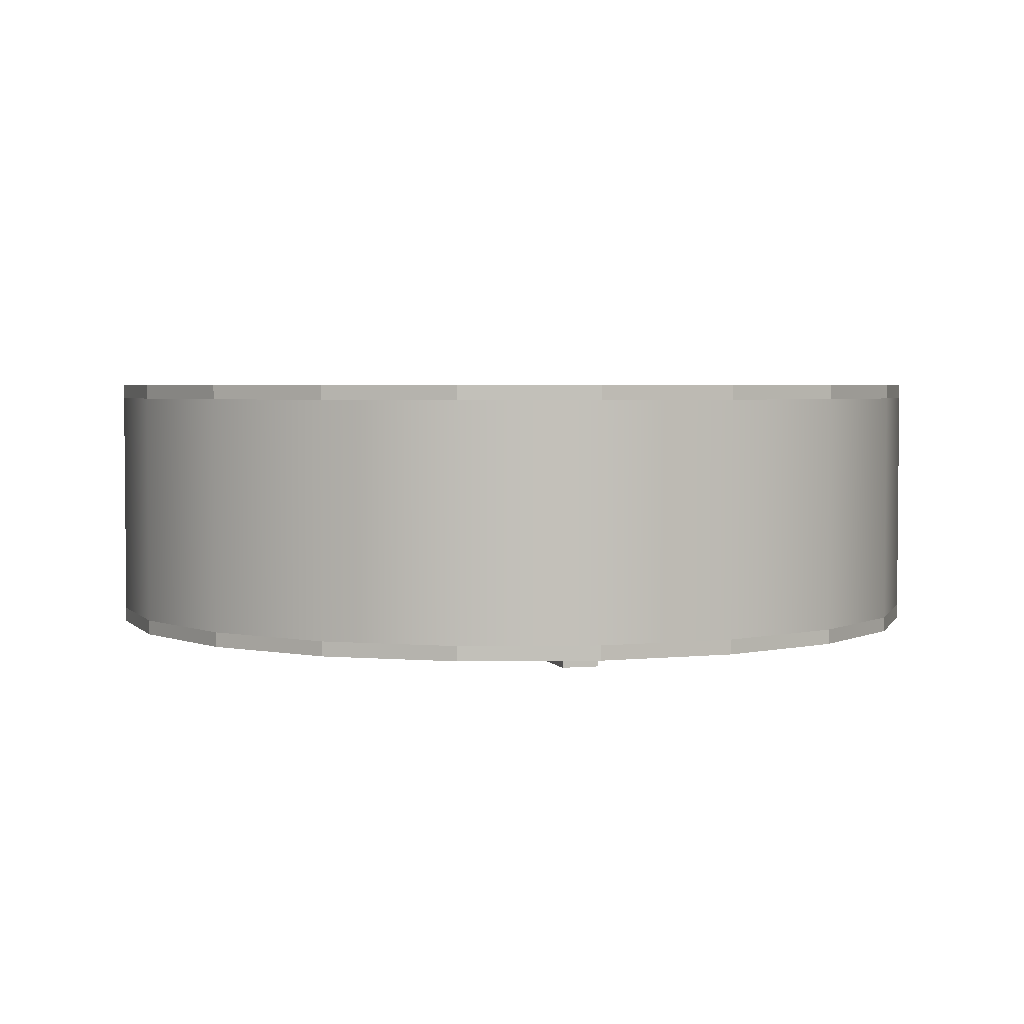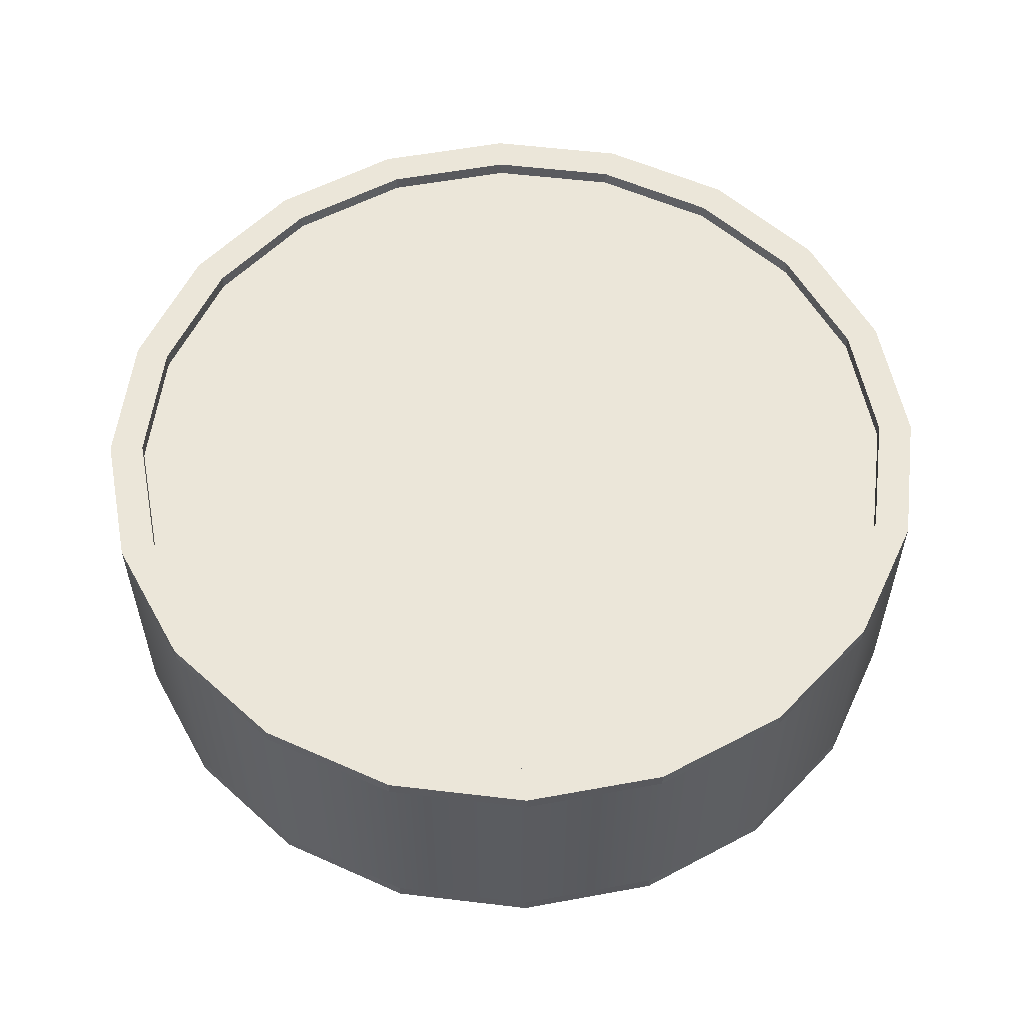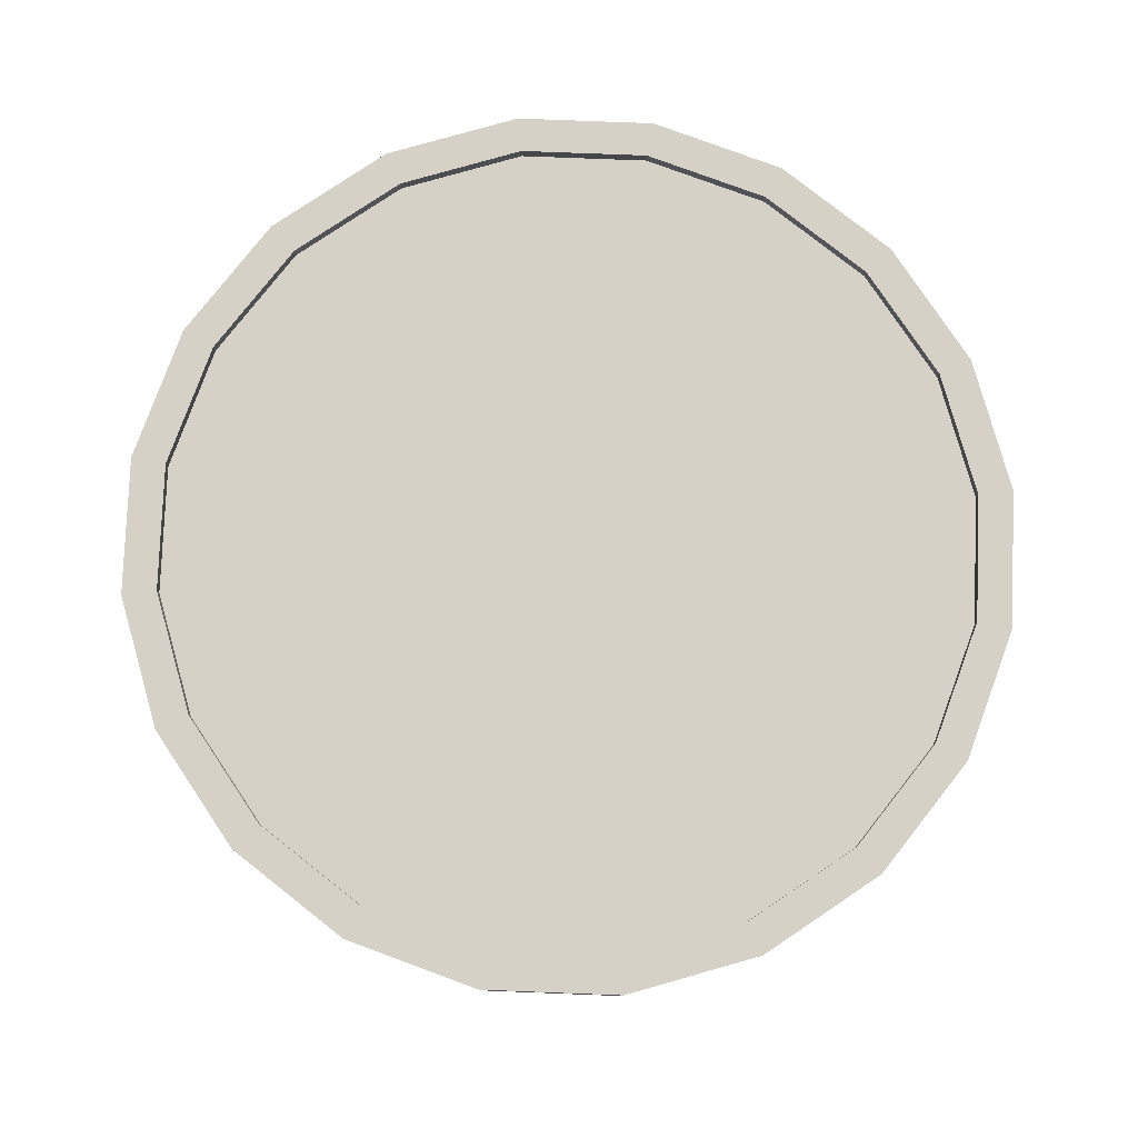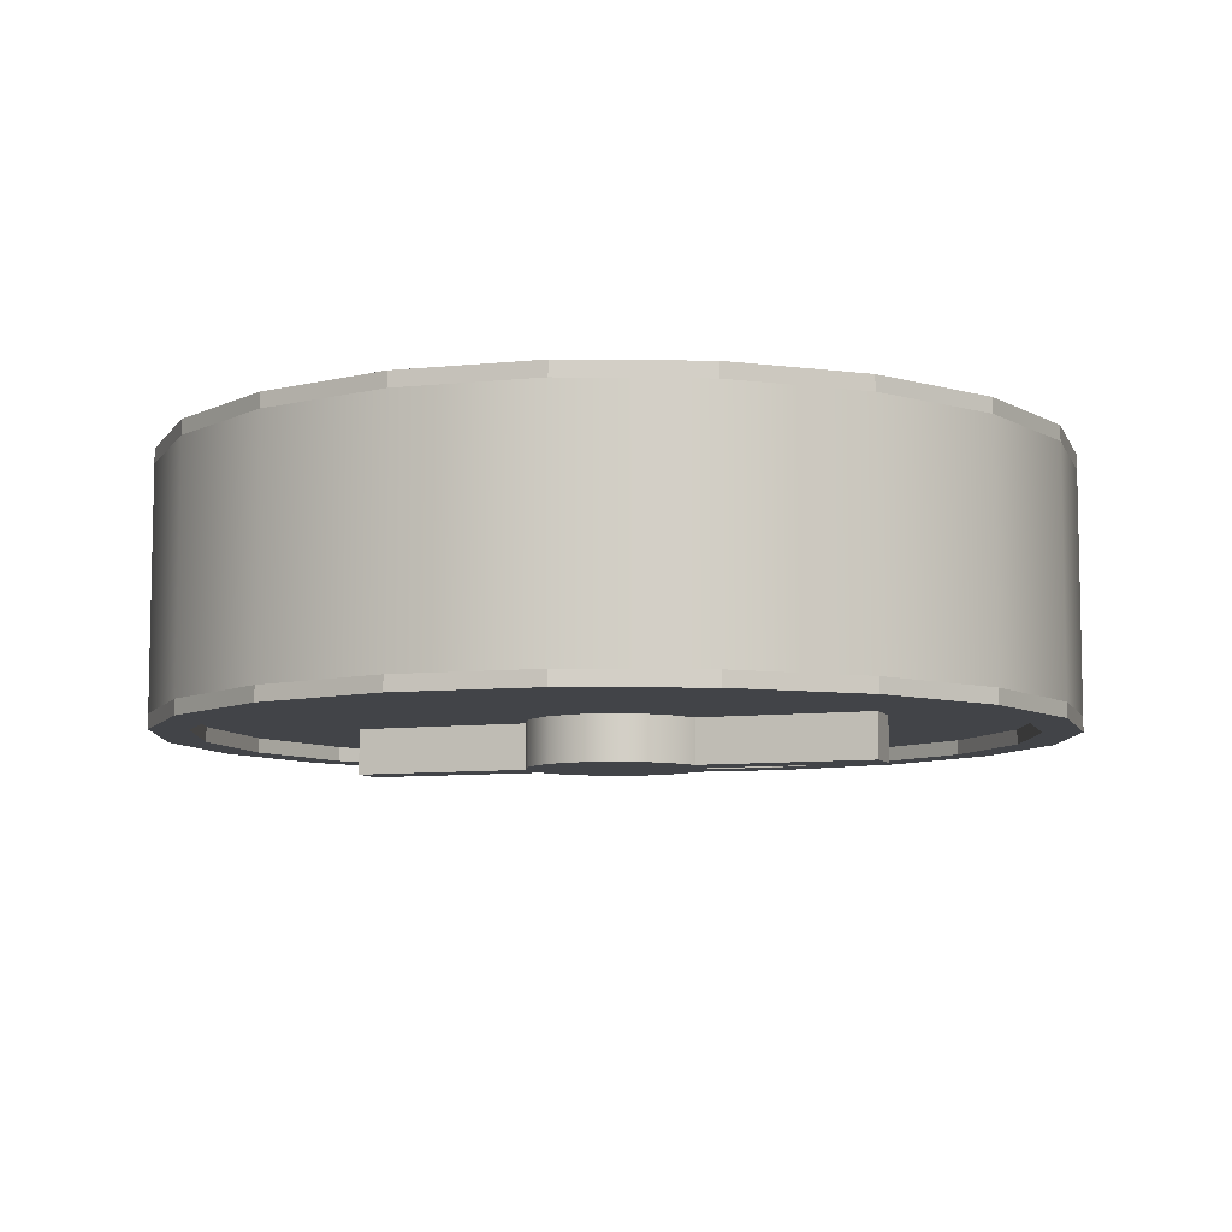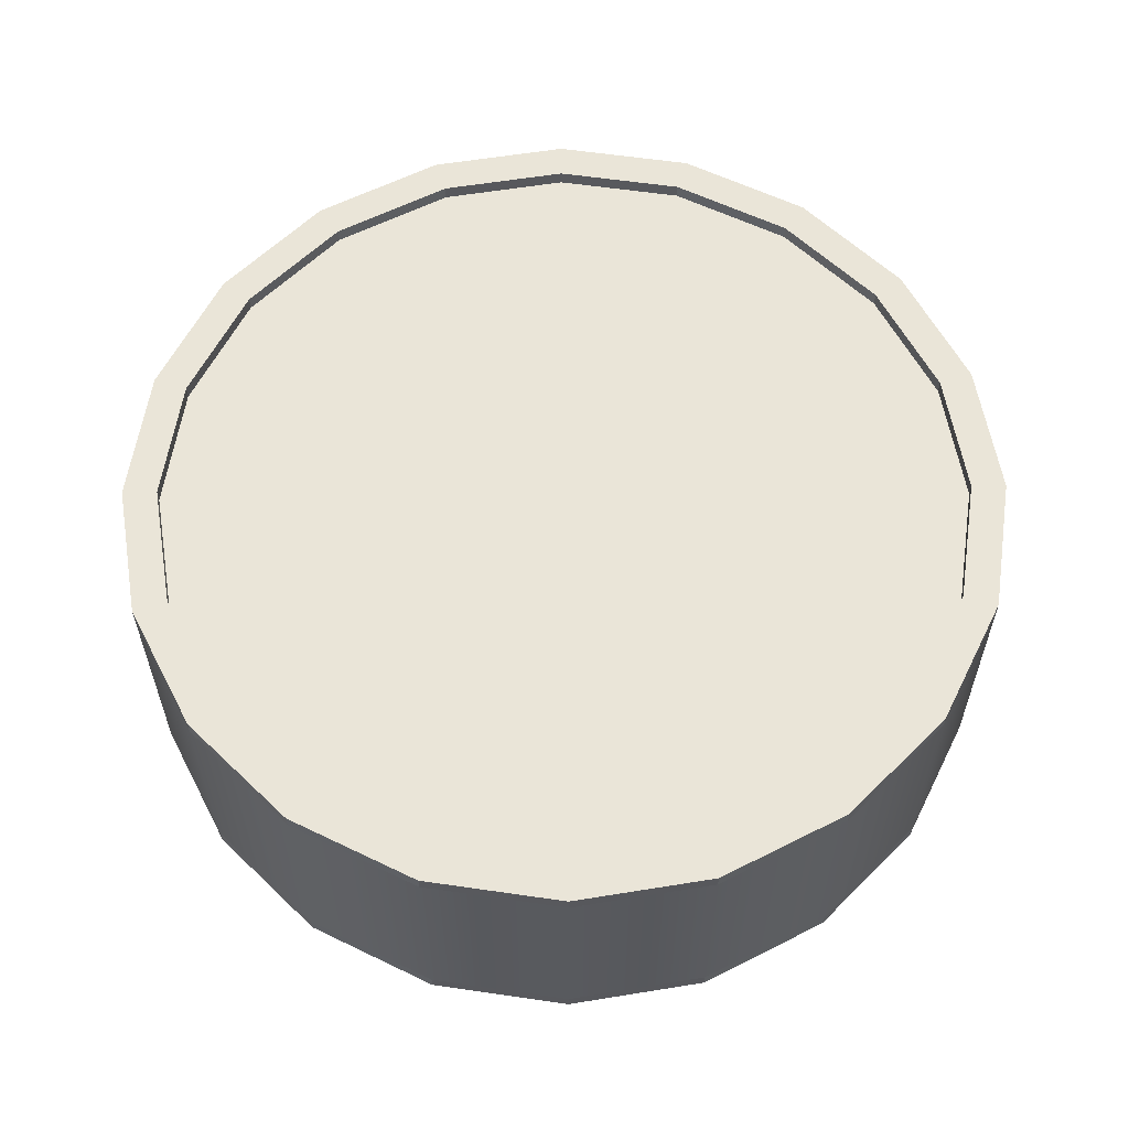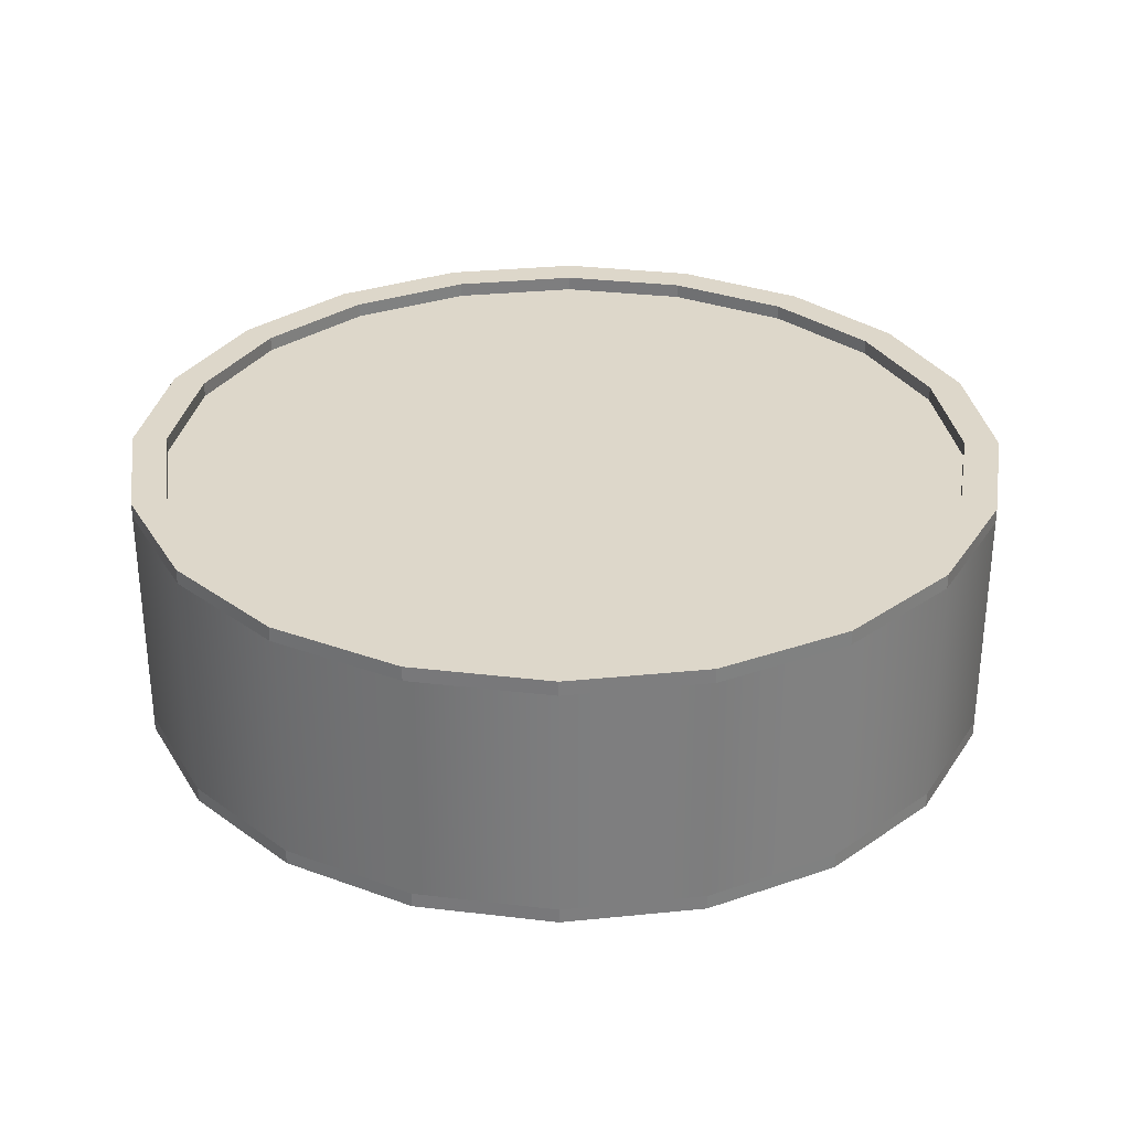
<metadata>
{"format":"obj","ext":"obj","renderer":"f3d","projection":"perspective","resolution":1024,"background":"white","views":[{"elev":3.4,"azim":60.8,"up":"+Z"},{"elev":56.3,"azim":106.1,"up":"+Z"},{"elev":79.7,"azim":173.2,"up":"+Z"},{"elev":-7.9,"azim":-172.9,"up":"+Z"},{"elev":59.3,"azim":-54.5,"up":"+Z"},{"elev":30.9,"azim":18.7,"up":"+Z"}]}
</metadata>
<code>
o VanePowerUp
g VanePowerUp
v -0.75 -5.96e-07 0.2
v -0.75 5.722e-07 -0.2
v -0.7133 0.2318 0.2
v -0.7133 0.2318 -0.2
v -0.6068 0.4408 0.2
v -0.6068 0.4408 -0.2
v -0.4408 0.6068 0.2
v -0.4408 0.6068 -0.2
v -0.2318 0.7133 0.2
v -0.2318 0.7133 -0.2
v 5.96e-08 0.75 0.2
v 5.96e-08 0.75 -0.2
v 0.2318 0.7133 0.2
v 0.2318 0.7133 -0.2
v 0.4408 0.6068 0.2
v 0.4408 0.6068 -0.2
v 0.6068 0.4408 0.2
v 0.6068 0.4408 -0.2
v 0.7133 0.2318 0.2
v 0.7133 0.2318 -0.2
v 0.75 -6.616e-07 0.2
v 0.75 5.066e-07 -0.2
v 0.7133 -0.2318 0.2
v 0.7133 -0.2318 -0.2
v 0.6068 -0.4408 0.2
v 0.6068 -0.4408 -0.2
v 0.4408 -0.6068 0.2
v 0.4408 -0.6068 -0.2
v 0.2318 -0.7133 0.2
v 0.2318 -0.7133 -0.2
v 0 -0.75 0.2
v 0 -0.75 -0.2
v -0.2318 -0.7133 0.2
v -0.2318 -0.7133 -0.2
v -0.4408 -0.6068 0.2
v -0.4408 -0.6068 -0.2
v -0.6068 -0.4408 0.2
v -0.6068 -0.4408 -0.2
v -0.7133 -0.2318 0.2
v -0.7133 -0.2318 -0.2
v -0.7133 0.2318 0.225
v -0.6569 0.2134 0.225
v -0.6907 -6.547e-07 0.225
v -0.75 -6.533e-07 0.225
v -0.6569 0.2134 0.2
v 0 -5.96e-07 0.2
v -0.6907 -5.974e-07 0.2
v -0.6068 0.4408 0.225
v -0.5588 0.406 0.225
v -0.5588 0.406 0.2
v -0.4408 0.6068 0.225
v -0.406 0.5588 0.225
v -0.406 0.5588 0.2
v -0.2318 0.7133 0.225
v -0.2134 0.6569 0.225
v -0.2134 0.6569 0.2
v 5.96e-08 0.75 0.225
v 5.243e-08 0.6907 0.225
v 5.243e-08 0.6907 0.2
v 0.2318 0.7133 0.225
v 0.2134 0.6569 0.225
v 0.2134 0.6569 0.2
v 0.4408 0.6068 0.225
v 0.406 0.5588 0.225
v 0.406 0.5588 0.2
v 0.6068 0.4408 0.225
v 0.5588 0.406 0.225
v 0.5588 0.406 0.2
v 0.7133 0.2318 0.225
v 0.6569 0.2134 0.225
v 0.6569 0.2134 0.2
v 0.75 -7.346e-07 0.225
v 0.6907 -6.705e-07 0.225
v 0.6907 -5.974e-07 0.2
v 0.7133 -0.2318 0.225
v 0.6569 -0.2134 0.225
v 0.6569 -0.2134 0.2
v 0.6068 -0.4408 0.225
v 0.5588 -0.406 0.225
v 0.5588 -0.406 0.2
v 0.4408 -0.6068 0.225
v 0.406 -0.5588 0.225
v 0.406 -0.5588 0.2
v 0.2318 -0.7133 0.225
v 0.2134 -0.6569 0.225
v 0.2134 -0.6569 0.2
v 0 -0.75 0.225
v -2.456e-09 -0.6907 0.225
v -2.456e-09 -0.6907 0.2
v -0.2318 -0.7133 0.225
v -0.2134 -0.6569 0.225
v -0.2134 -0.6569 0.2
v -0.4408 -0.6068 0.225
v -0.406 -0.5588 0.225
v -0.406 -0.5588 0.2
v -0.6068 -0.4408 0.225
v -0.5588 -0.406 0.225
v -0.5588 -0.406 0.2
v -0.7133 -0.2318 0.225
v -0.6569 -0.2134 0.225
v -0.6569 -0.2134 0.2
v -0.75 6.285e-07 -0.225
v -0.6858 6.509e-07 -0.225
v -0.6522 0.2119 -0.225
v -0.7133 0.2318 -0.225
v -0.6858 5.947e-07 -0.2
v 0 5.722e-07 -0.2
v -0.6522 0.2119 -0.2
v -0.5548 0.4031 -0.225
v -0.6068 0.4408 -0.225
v -0.5548 0.4031 -0.2
v -0.4031 0.5548 -0.225
v -0.4408 0.6068 -0.225
v -0.4031 0.5548 -0.2
v -0.2119 0.6522 -0.225
v -0.2318 0.7133 -0.225
v -0.2119 0.6522 -0.2
v 5.45e-08 0.6858 -0.225
v 5.96e-08 0.75 -0.225
v 5.45e-08 0.6858 -0.2
v 0.2119 0.6522 -0.225
v 0.2318 0.7133 -0.225
v 0.2119 0.6522 -0.2
v 0.4031 0.5548 -0.225
v 0.4408 0.6068 -0.225
v 0.4031 0.5548 -0.2
v 0.5548 0.4031 -0.225
v 0.6068 0.4408 -0.225
v 0.5548 0.4031 -0.2
v 0.6522 0.2119 -0.225
v 0.7133 0.2318 -0.225
v 0.6522 0.2119 -0.2
v 0.6858 6.364e-07 -0.225
v 0.75 5.484e-07 -0.225
v 0.6858 5.947e-07 -0.2
v 0.6522 -0.2119 -0.225
v 0.7133 -0.2318 -0.225
v 0.6522 -0.2119 -0.2
v 0.5548 -0.4031 -0.225
v 0.6068 -0.4408 -0.225
v 0.5548 -0.4031 -0.2
v 0.4031 -0.5548 -0.225
v 0.4408 -0.6068 -0.225
v 0.4031 -0.5548 -0.2
v 0.2119 -0.6522 -0.225
v 0.2318 -0.7133 -0.225
v 0.2119 -0.6522 -0.2
v 0 -0.6858 -0.225
v 0 -0.75 -0.225
v 0 -0.6858 -0.2
v -0.2119 -0.6522 -0.225
v -0.2318 -0.7133 -0.225
v -0.2119 -0.6522 -0.2
v -0.4031 -0.5548 -0.225
v -0.4408 -0.6068 -0.225
v -0.4031 -0.5548 -0.2
v -0.5548 -0.4031 -0.225
v -0.6068 -0.4408 -0.225
v -0.5548 -0.4031 -0.2
v -0.6522 -0.2119 -0.225
v -0.7133 -0.2318 -0.225
v -0.6522 -0.2119 -0.2
f 47 46 45
f 45 46 50
f 50 46 53
f 53 46 56
f 56 46 59
f 59 46 62
f 62 46 65
f 65 46 68
f 68 46 71
f 71 46 74
f 74 46 77
f 77 46 80
f 80 46 83
f 83 46 86
f 86 46 89
f 89 46 92
f 92 46 95
f 95 46 98
f 98 46 101
f 101 46 47
f 108 107 106
f 111 107 108
f 114 107 111
f 117 107 114
f 120 107 117
f 123 107 120
f 126 107 123
f 129 107 126
f 132 107 129
f 135 107 132
f 138 107 135
f 141 107 138
f 144 107 141
f 147 107 144
f 150 107 147
f 153 107 150
f 156 107 153
f 159 107 156
f 162 107 159
f 106 107 162
f 4 2 1
f 1 3 4
f 6 4 3
f 3 5 6
f 8 6 5
f 5 7 8
f 10 8 7
f 7 9 10
f 12 10 9
f 9 11 12
f 14 12 11
f 11 13 14
f 16 14 13
f 13 15 16
f 18 16 15
f 15 17 18
f 20 18 17
f 17 19 20
f 22 20 19
f 19 21 22
f 24 22 21
f 21 23 24
f 26 24 23
f 23 25 26
f 28 26 25
f 25 27 28
f 30 28 27
f 27 29 30
f 32 30 29
f 29 31 32
f 34 32 31
f 31 33 34
f 36 34 33
f 33 35 36
f 38 36 35
f 35 37 38
f 40 38 37
f 37 39 40
f 2 40 39
f 39 1 2
f 43 42 41
f 41 44 43
f 41 42 49
f 49 48 41
f 49 52 51
f 51 48 49
f 51 52 55
f 55 54 51
f 58 57 54
f 54 55 58
f 61 60 57
f 57 58 61
f 63 60 61
f 61 64 63
f 67 66 63
f 63 64 67
f 69 66 67
f 67 70 69
f 73 72 69
f 69 70 73
f 75 72 73
f 73 76 75
f 78 75 76
f 76 79 78
f 81 78 79
f 79 82 81
f 84 81 82
f 82 85 84
f 87 84 85
f 85 88 87
f 87 88 91
f 91 90 87
f 90 91 94
f 94 93 90
f 93 94 97
f 97 96 93
f 96 97 100
f 100 99 96
f 100 43 44
f 44 99 100
f 105 104 103
f 103 102 105
f 109 104 105
f 105 110 109
f 113 112 109
f 109 110 113
f 115 112 113
f 113 116 115
f 119 118 115
f 115 116 119
f 121 118 119
f 119 122 121
f 122 125 124
f 124 121 122
f 128 127 124
f 124 125 128
f 128 131 130
f 130 127 128
f 134 133 130
f 130 131 134
f 137 136 133
f 133 134 137
f 140 139 136
f 136 137 140
f 140 143 142
f 142 139 140
f 143 146 145
f 145 142 143
f 146 149 148
f 148 145 146
f 148 149 152
f 152 151 148
f 151 152 155
f 155 154 151
f 155 158 157
f 157 154 155
f 158 161 160
f 160 157 158
f 103 160 161
f 161 102 103
f 55 56 59
f 59 58 55
f 63 15 13
f 13 60 63
f 61 62 65
f 65 64 61
f 60 13 11
f 11 57 60
f 58 59 62
f 62 61 58
f 57 11 9
f 9 54 57
f 51 7 5
f 5 48 51
f 52 53 56
f 56 55 52
f 54 9 7
f 7 51 54
f 49 50 53
f 53 52 49
f 41 3 1
f 1 44 41
f 42 45 50
f 50 49 42
f 48 5 3
f 3 41 48
f 43 47 45
f 45 42 43
f 100 101 47
f 47 43 100
f 99 39 37
f 37 96 99
f 44 1 39
f 39 99 44
f 97 98 101
f 101 100 97
f 96 37 35
f 35 93 96
f 94 95 98
f 98 97 94
f 72 21 19
f 19 69 72
f 91 92 95
f 95 94 91
f 93 35 33
f 33 90 93
f 88 89 92
f 92 91 88
f 90 33 31
f 31 87 90
f 70 71 74
f 74 73 70
f 85 86 89
f 89 88 85
f 87 31 29
f 29 84 87
f 82 83 86
f 86 85 82
f 84 29 27
f 27 81 84
f 79 80 83
f 83 82 79
f 81 27 25
f 25 78 81
f 78 25 23
f 23 75 78
f 76 77 80
f 80 79 76
f 75 23 21
f 21 72 75
f 73 74 77
f 77 76 73
f 67 68 71
f 71 70 67
f 64 65 68
f 68 67 64
f 69 19 17
f 17 66 69
f 66 17 15
f 15 63 66
f 133 135 132
f 132 130 133
f 124 126 123
f 123 121 124
f 122 14 16
f 16 125 122
f 119 12 14
f 14 122 119
f 127 129 126
f 126 124 127
f 125 16 18
f 18 128 125
f 139 141 138
f 138 136 139
f 130 132 129
f 129 127 130
f 128 18 20
f 20 131 128
f 131 20 22
f 22 134 131
f 136 138 135
f 135 133 136
f 145 147 144
f 144 142 145
f 134 22 24
f 24 137 134
f 142 144 141
f 141 139 142
f 137 24 26
f 26 140 137
f 140 26 28
f 28 143 140
f 148 150 147
f 147 145 148
f 143 28 30
f 30 146 143
f 151 153 150
f 150 148 151
f 146 30 32
f 32 149 146
f 149 32 34
f 34 152 149
f 154 156 153
f 153 151 154
f 152 34 36
f 36 155 152
f 157 159 156
f 156 154 157
f 160 162 159
f 159 157 160
f 155 36 38
f 38 158 155
f 161 40 2
f 2 102 161
f 158 38 40
f 40 161 158
f 103 106 162
f 162 160 103
f 105 4 6
f 6 110 105
f 104 108 106
f 106 103 104
f 102 2 4
f 4 105 102
f 109 111 108
f 108 104 109
f 113 8 10
f 10 116 113
f 112 114 111
f 111 109 112
f 110 6 8
f 8 113 110
f 115 117 114
f 114 112 115
f 118 120 117
f 117 115 118
f 121 123 120
f 120 118 121
f 116 10 12
f 12 119 116
g Vane
v -0.4425 0.06216 -0.176
v -0.4425 0.06216 -0.276
v -0.4276 0.1272 -0.176
v -0.4276 0.1272 -0.276
v -0.1351 0.06048 -0.176
v -0.1351 0.06049 -0.276
v -0.09352 0.1127 -0.176
v -0.09352 0.1127 -0.276
v -0.03338 0.1416 -0.176
v -0.03338 0.1416 -0.276
v 0.03338 0.1416 -0.176
v 0.03338 0.1416 -0.276
v 0.09352 0.1127 -0.176
v 0.09352 0.1127 -0.276
v 0.1351 0.06048 -0.176
v 0.1351 0.06049 -0.276
v 0.15 -0.004598 -0.176
v 0.15 -0.004597 -0.276
v 0.4425 -0.07135 -0.176
v 0.4425 -0.07135 -0.276
v 0.4276 -0.1364 -0.176
v 0.4276 -0.1364 -0.276
v 0.1351 -0.06968 -0.176
v 0.1351 -0.06968 -0.276
v 0.09352 -0.1219 -0.176
v 0.09352 -0.1219 -0.276
v 0.03338 -0.1508 -0.176
v 0.03338 -0.1508 -0.276
v -0.03338 -0.1508 -0.176
v -0.03338 -0.1508 -0.276
v -0.09352 -0.1219 -0.176
v -0.09352 -0.1219 -0.276
v -0.1351 -0.06968 -0.176
v -0.1351 -0.06968 -0.276
v -0.15 -0.004598 -0.176
v -0.15 -0.004597 -0.276
v 0 -0.004598 -0.176
v 0 -0.004597 -0.276
f 197 199 167
f 167 199 169
f 169 199 171
f 171 199 173
f 173 199 175
f 175 199 177
f 177 199 179
f 179 199 185
f 185 199 187
f 187 199 189
f 189 199 191
f 191 199 193
f 193 199 195
f 195 199 197
f 168 200 198
f 170 200 168
f 172 200 170
f 174 200 172
f 176 200 174
f 178 200 176
f 180 200 178
f 186 200 180
f 188 200 186
f 190 200 188
f 192 200 190
f 194 200 192
f 196 200 194
f 198 200 196
f 166 164 163
f 163 165 166
f 170 168 167
f 167 169 170
f 172 170 169
f 169 171 172
f 174 172 171
f 171 173 174
f 176 174 173
f 173 175 176
f 178 176 175
f 175 177 178
f 180 178 177
f 177 179 180
f 184 182 181
f 181 183 184
f 188 186 185
f 185 187 188
f 190 188 187
f 187 189 190
f 192 190 189
f 189 191 192
f 194 192 191
f 191 193 194
f 196 194 193
f 193 195 196
f 198 196 195
f 195 197 198
f 164 198 197
f 197 163 164
f 163 197 167
f 167 165 163
f 166 168 198
f 198 164 166
f 165 167 168
f 168 166 165
f 182 180 179
f 179 181 182
f 181 179 185
f 185 183 181
f 184 186 180
f 180 182 184
f 183 185 186
f 186 184 183

</code>
